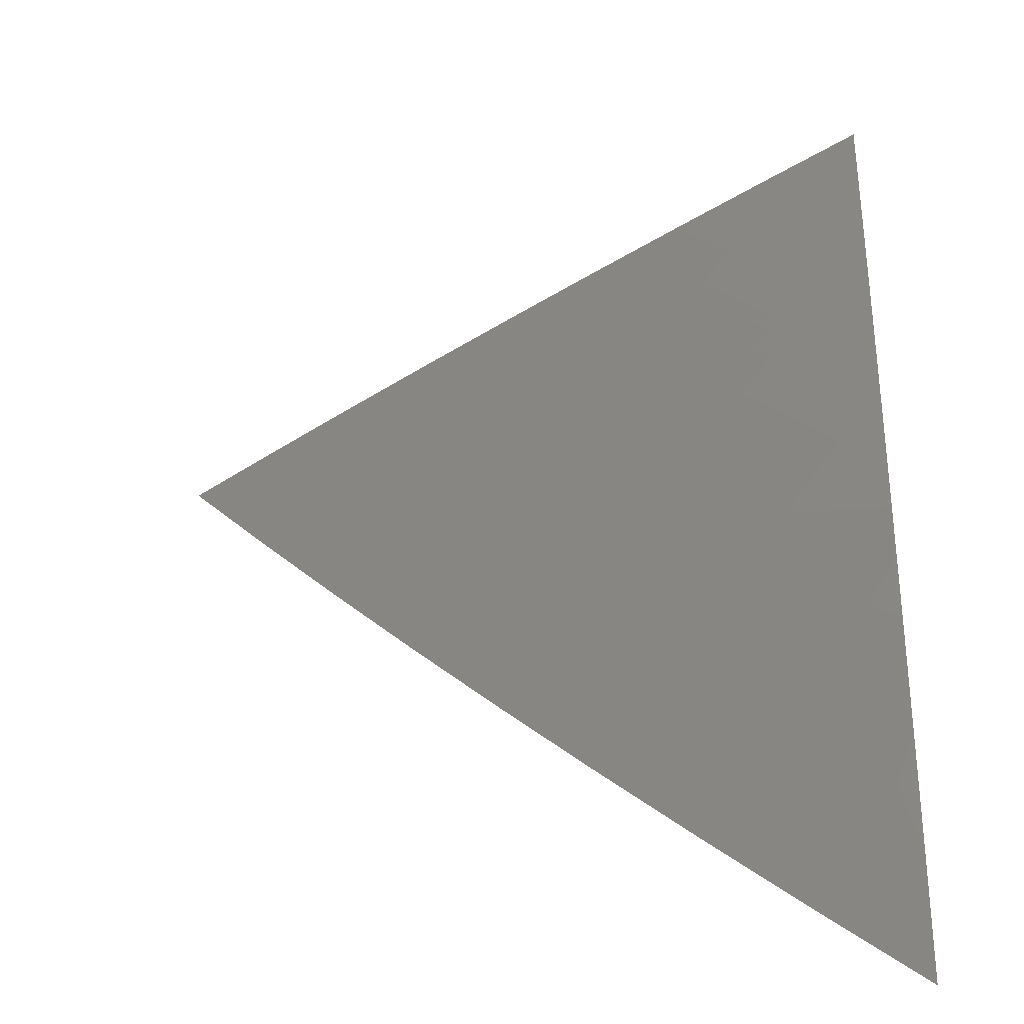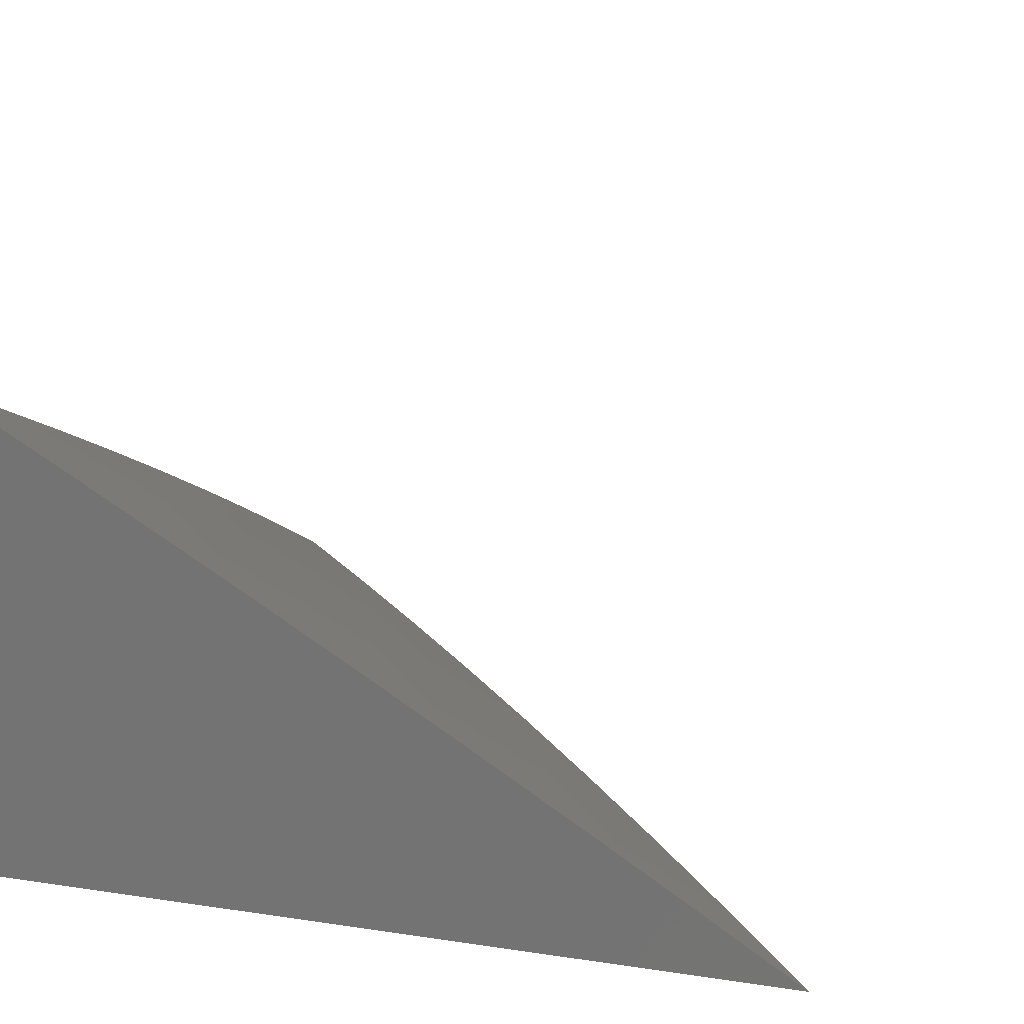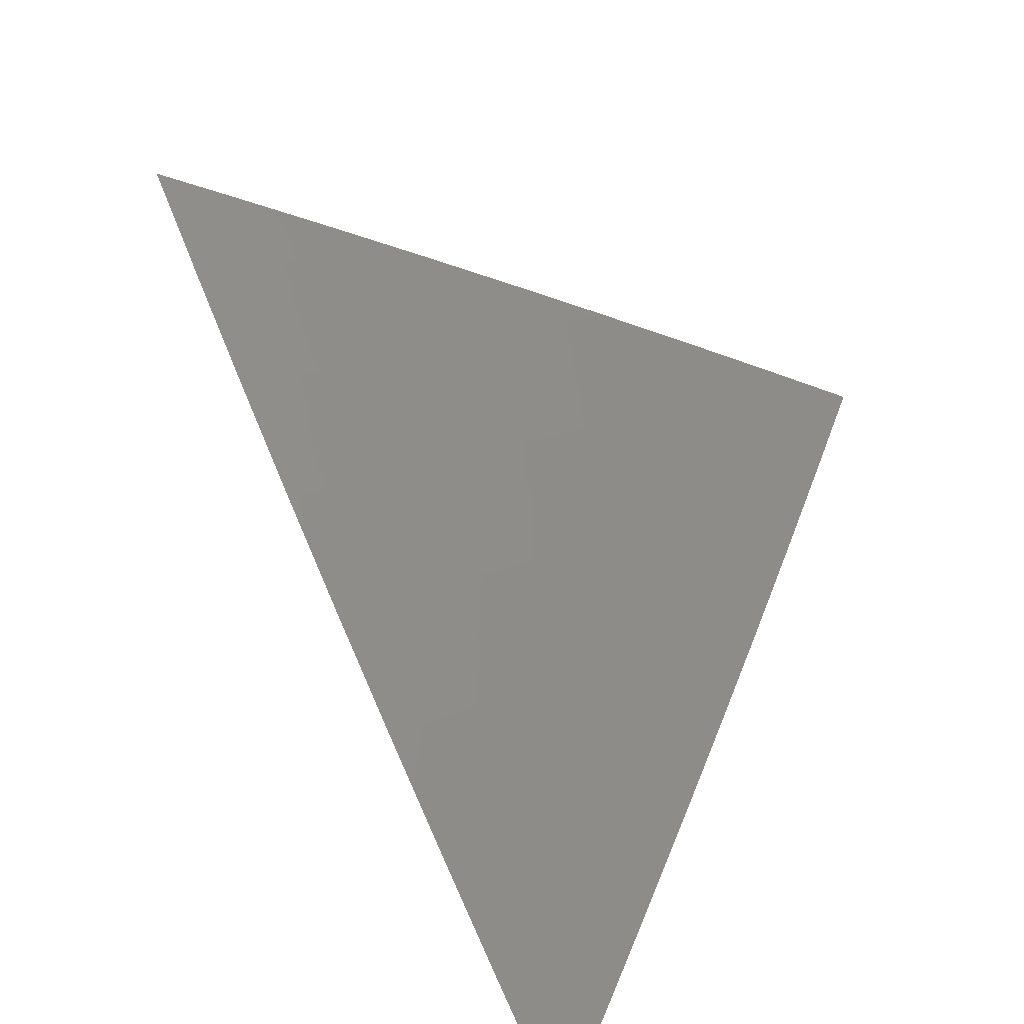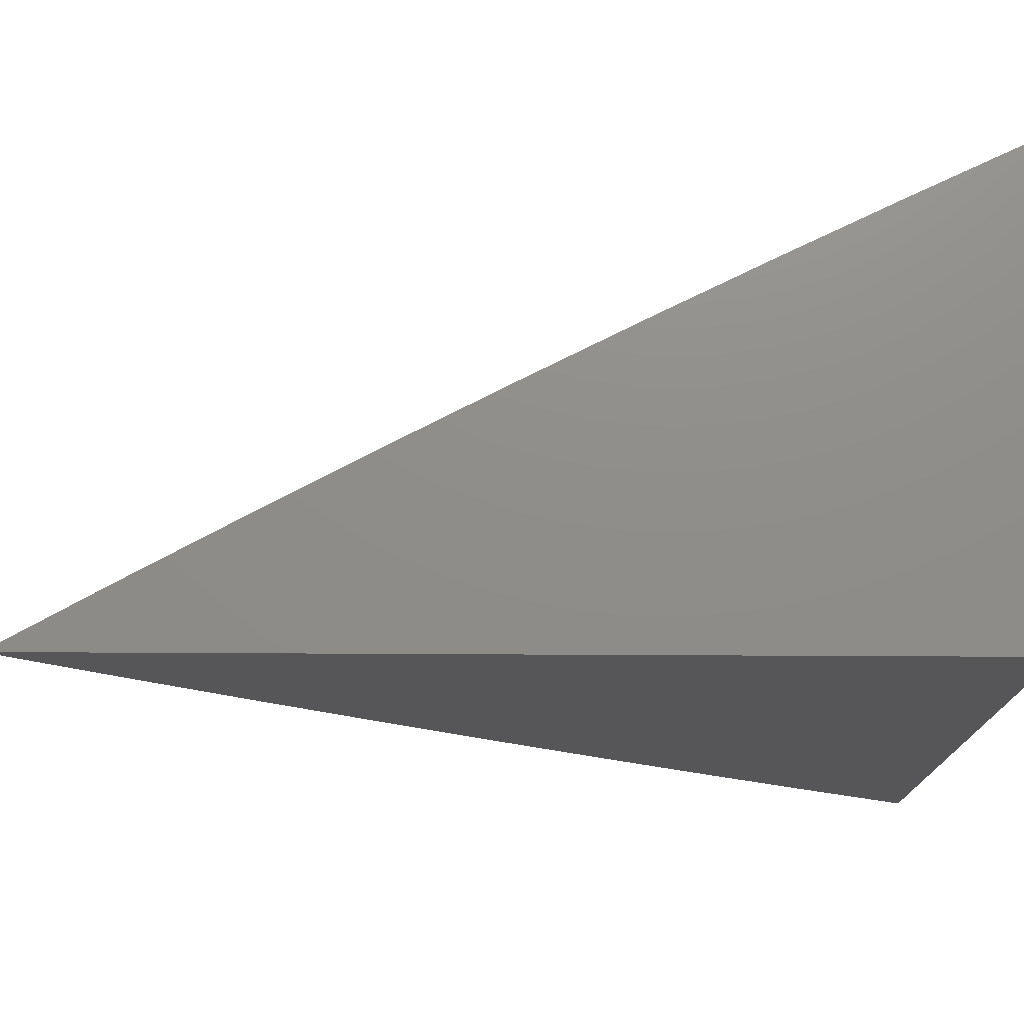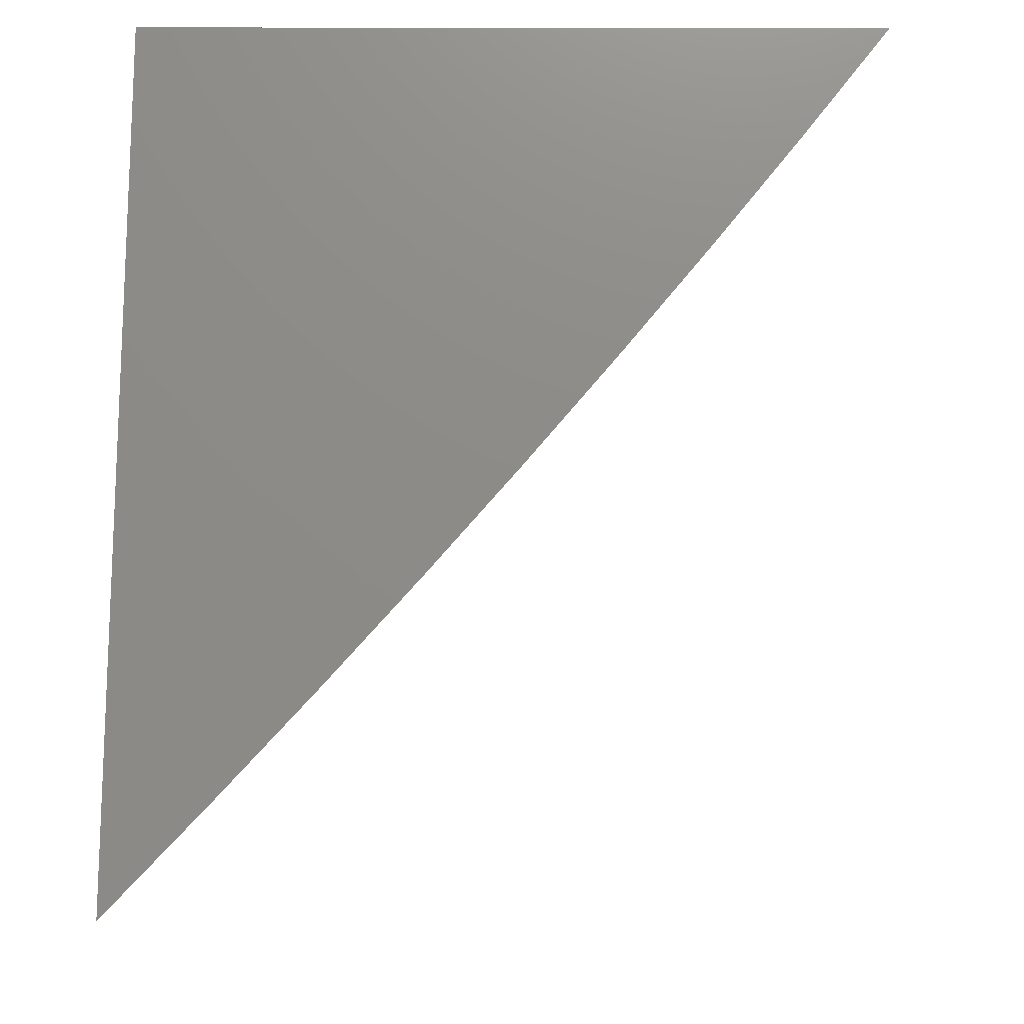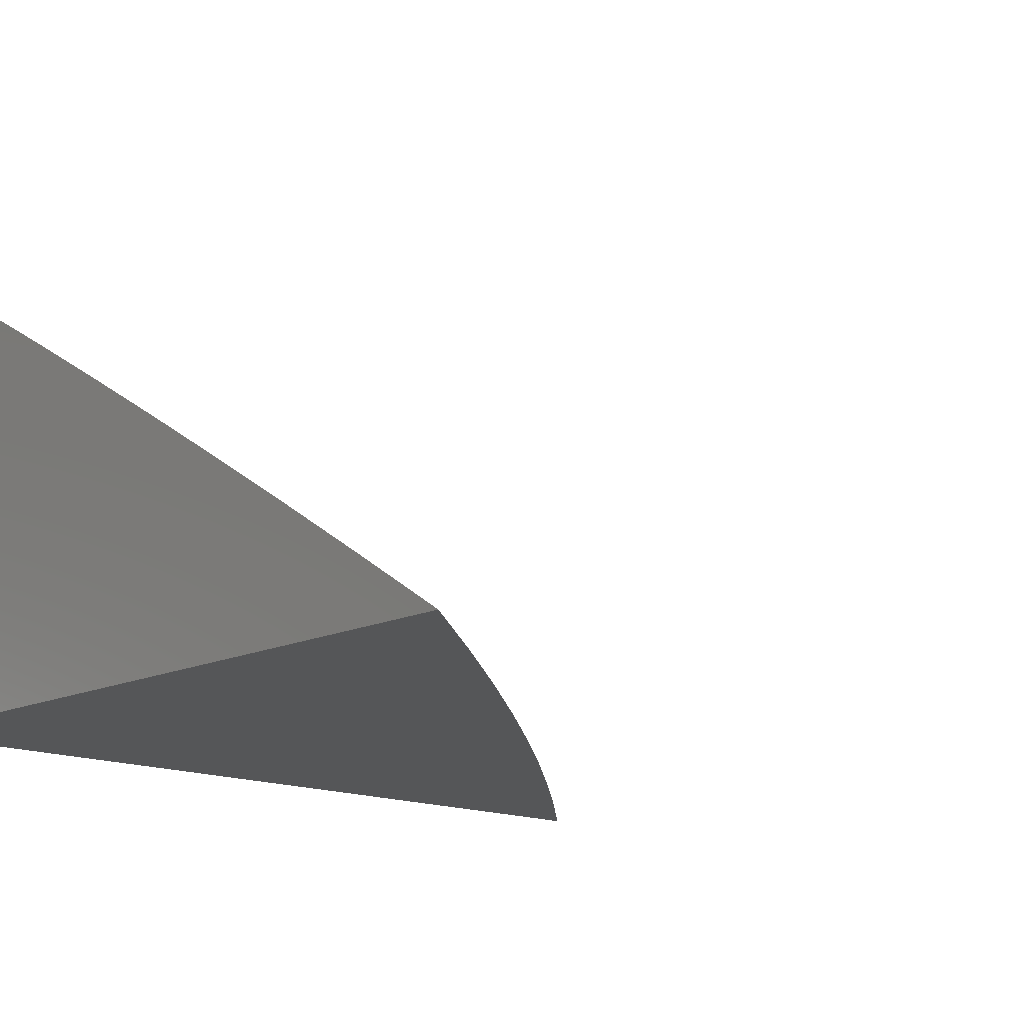
<metadata>
{"format":"stl","ext":"stl","renderer":"f3d","projection":"perspective","resolution":1024,"background":"white","views":[{"elev":29.7,"azim":0.1,"up":"+Z"},{"elev":19.9,"azim":-164.4,"up":"+Z"},{"elev":-52.6,"azim":-52.2,"up":"+Y"},{"elev":-16.0,"azim":88.8,"up":"+Z"},{"elev":-14.3,"azim":179.8,"up":"+Y"},{"elev":-15.0,"azim":-134.1,"up":"+Z"}]}
</metadata>
<code>
# stl→obj: 87 verts, 170 faces
v -5.402 -4 9.036
v -5.458 -4 9
v -5.387 -4.056 9.018
v -5.404 -4.07 9
v -5.332 -4.125 9.018
v -5.349 -4.139 9
v -5.276 -4.193 9.018
v -5.293 -4.207 9
v -5.219 -4.26 9.018
v -5.236 -4.274 9
v -5.162 -4.327 9.018
v -5.179 -4.341 9
v -5.103 -4.393 9.018
v -5.12 -4.407 9
v -5.044 -4.458 9.018
v -5.06 -4.472 9
v -5 -4.471 9.037
v -5 -4.537 9
v -5 -4.404 9.073
v -5.011 -4.428 9.054
v -5.027 -4.443 9.036
v -5 -4.337 9.109
v -5.053 -4.349 9.071
v -5.07 -4.364 9.054
v -5.087 -4.378 9.036
v -5 -4.271 9.144
v -5.003 -4.305 9.124
v -5.019 -4.32 9.107
v -5.036 -4.335 9.089
v -5.094 -4.27 9.089
v -5.111 -4.284 9.071
v -5.168 -4.218 9.071
v -5.185 -4.232 9.054
v -5.241 -4.166 9.054
v -5.259 -4.179 9.036
v -5.314 -4.112 9.036
v -5 -4.203 9.178
v -5.043 -4.227 9.142
v -5.06 -4.241 9.124
v -5.077 -4.255 9.107
v -5 -4.136 9.213
v -5.009 -4.198 9.176
v -5.026 -4.212 9.159
v -5.099 -4.162 9.142
v -5.116 -4.176 9.124
v -5.172 -4.11 9.124
v -5.189 -4.124 9.107
v -5.244 -4.057 9.107
v -5.262 -4.071 9.089
v -5.288 -4 9.107
v -5.316 -4.003 9.089
v -5.345 -4 9.072
v -5.334 -4.016 9.071
v -5.351 -4.03 9.054
v -5.279 -4.084 9.071
v -5.297 -4.098 9.054
v -5.224 -4.152 9.071
v -5 -4.068 9.246
v -5.012 -4.091 9.228
v -5.03 -4.105 9.211
v -5.047 -4.119 9.194
v -5.102 -4.054 9.194
v -5.119 -4.068 9.176
v -5.174 -4 9.177
v -5.174 -4.002 9.176
v -5.191 -4.016 9.159
v -5.137 -4.082 9.159
v -5.064 -4.133 9.176
v -5.082 -4.148 9.159
v -5 -4 9.279
v -5.049 -4.012 9.245
v -5.067 -4.026 9.228
v -5.084 -4.04 9.211
v -5.058 -4 9.246
v -5.116 -4 9.212
v -5.231 -4 9.143
v -5.209 -4.03 9.142
v -5.154 -4.096 9.142
v -5.227 -4.043 9.124
v -5.369 -4.043 9.036
v -5.207 -4.138 9.089
v -5.151 -4.204 9.089
v -5.202 -4.246 9.036
v -5.145 -4.313 9.036
v -5.133 -4.19 9.107
v -5.128 -4.298 9.054
v -5 -4 9
f 1 2 3
f 3 2 4
f 3 4 5
f 5 4 6
f 5 6 7
f 7 6 8
f 7 8 9
f 9 8 10
f 9 10 11
f 11 10 12
f 11 12 13
f 13 12 14
f 13 14 15
f 15 14 16
f 15 16 17
f 17 16 18
f 19 20 17
f 17 20 21
f 17 21 15
f 15 21 13
f 22 23 19
f 19 23 24
f 19 24 20
f 20 24 25
f 20 25 21
f 21 25 13
f 26 27 22
f 22 27 28
f 22 28 29
f 29 28 30
f 29 30 31
f 31 30 32
f 31 32 33
f 33 32 34
f 33 34 35
f 35 34 36
f 35 36 5
f 5 36 3
f 37 38 26
f 26 38 39
f 26 39 27
f 27 39 40
f 27 40 28
f 28 40 30
f 41 42 37
f 37 42 43
f 37 43 38
f 38 43 44
f 38 44 45
f 45 44 46
f 45 46 47
f 47 46 48
f 47 48 49
f 49 48 50
f 49 50 51
f 51 50 52
f 51 52 53
f 53 52 54
f 53 54 55
f 55 54 56
f 55 56 57
f 57 56 34
f 57 34 32
f 58 59 41
f 41 59 60
f 41 60 61
f 61 60 62
f 61 62 63
f 63 62 64
f 63 64 65
f 65 64 66
f 65 66 63
f 63 66 67
f 63 67 68
f 68 67 69
f 68 69 42
f 42 69 43
f 70 71 58
f 58 71 72
f 58 72 59
f 59 72 73
f 59 73 60
f 60 73 62
f 70 74 71
f 71 74 72
f 74 75 72
f 72 75 73
f 73 75 62
f 62 75 64
f 64 76 66
f 66 76 77
f 66 77 67
f 67 77 78
f 67 78 69
f 69 78 44
f 69 44 43
f 77 76 79
f 79 76 50
f 79 50 48
f 52 1 54
f 54 1 80
f 54 80 56
f 56 80 36
f 56 36 34
f 80 1 3
f 36 80 3
f 49 51 53
f 49 53 55
f 35 5 7
f 49 55 81
f 81 55 57
f 81 57 82
f 82 57 32
f 82 32 30
f 78 77 79
f 78 79 46
f 46 79 48
f 35 7 83
f 83 7 9
f 83 9 84
f 84 9 11
f 84 11 25
f 25 11 13
f 49 81 47
f 47 81 85
f 47 85 45
f 45 85 39
f 45 39 38
f 85 81 82
f 44 78 46
f 61 63 68
f 35 83 33
f 33 83 86
f 33 86 31
f 31 86 23
f 31 23 29
f 29 23 22
f 86 83 84
f 30 40 82
f 82 40 85
f 40 39 85
f 41 61 68
f 41 68 42
f 25 24 84
f 84 24 86
f 24 23 86
f 70 58 87
f 87 58 41
f 87 41 37
f 37 26 87
f 87 26 22
f 87 22 19
f 19 17 87
f 87 17 18
f 18 16 87
f 87 16 14
f 87 14 12
f 12 10 87
f 87 10 8
f 87 8 6
f 6 4 87
f 87 4 2
f 2 1 87
f 87 1 52
f 87 52 50
f 50 76 87
f 87 76 64
f 87 64 75
f 75 74 87
f 87 74 70

</code>
